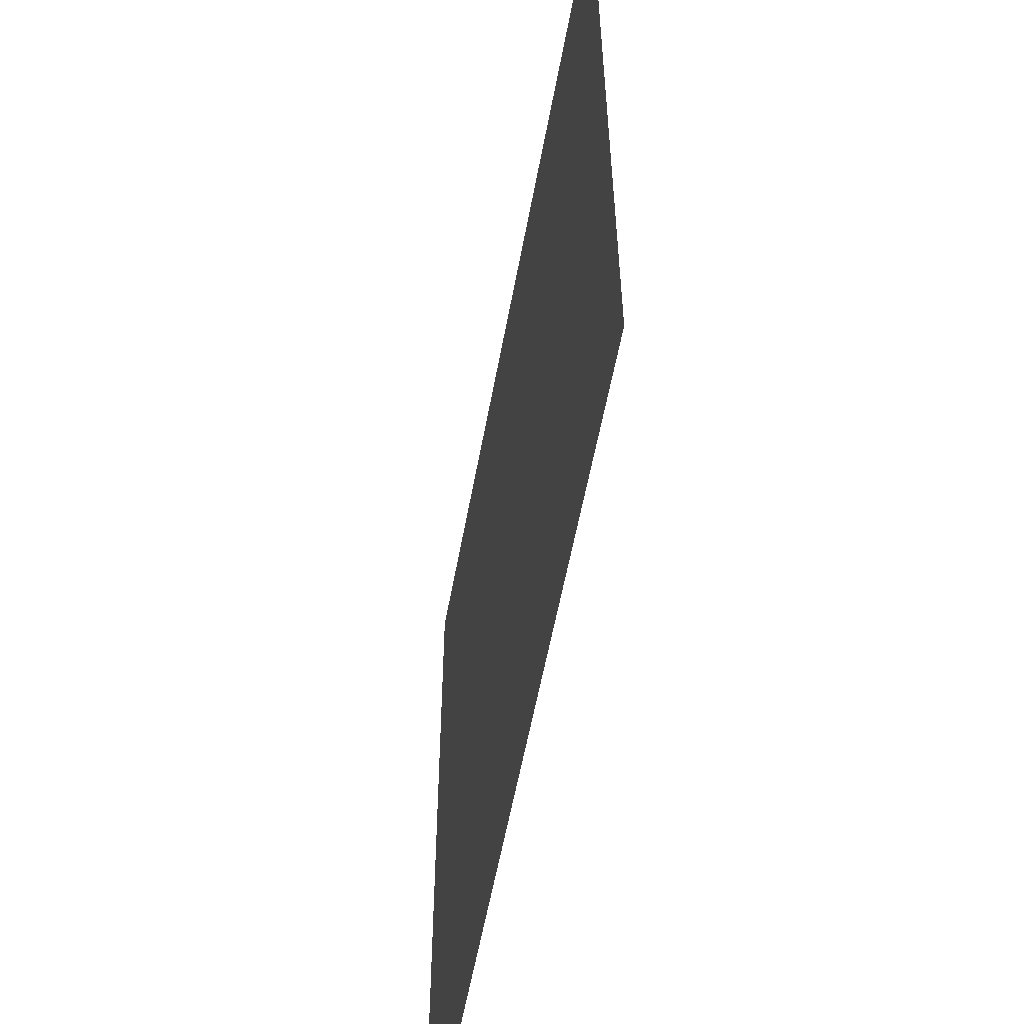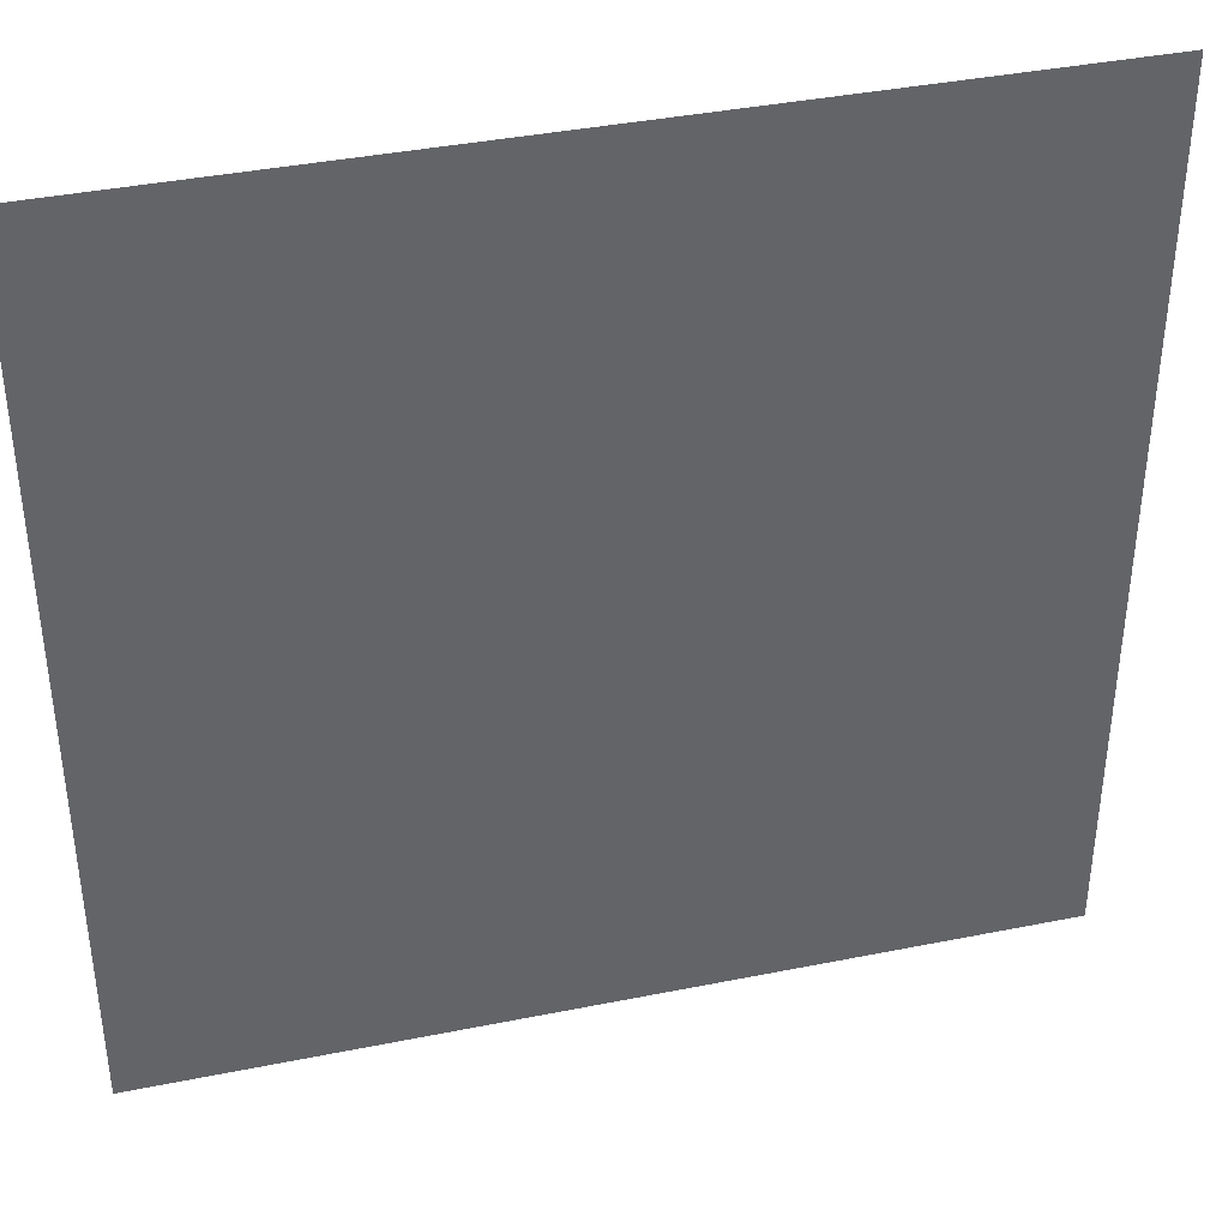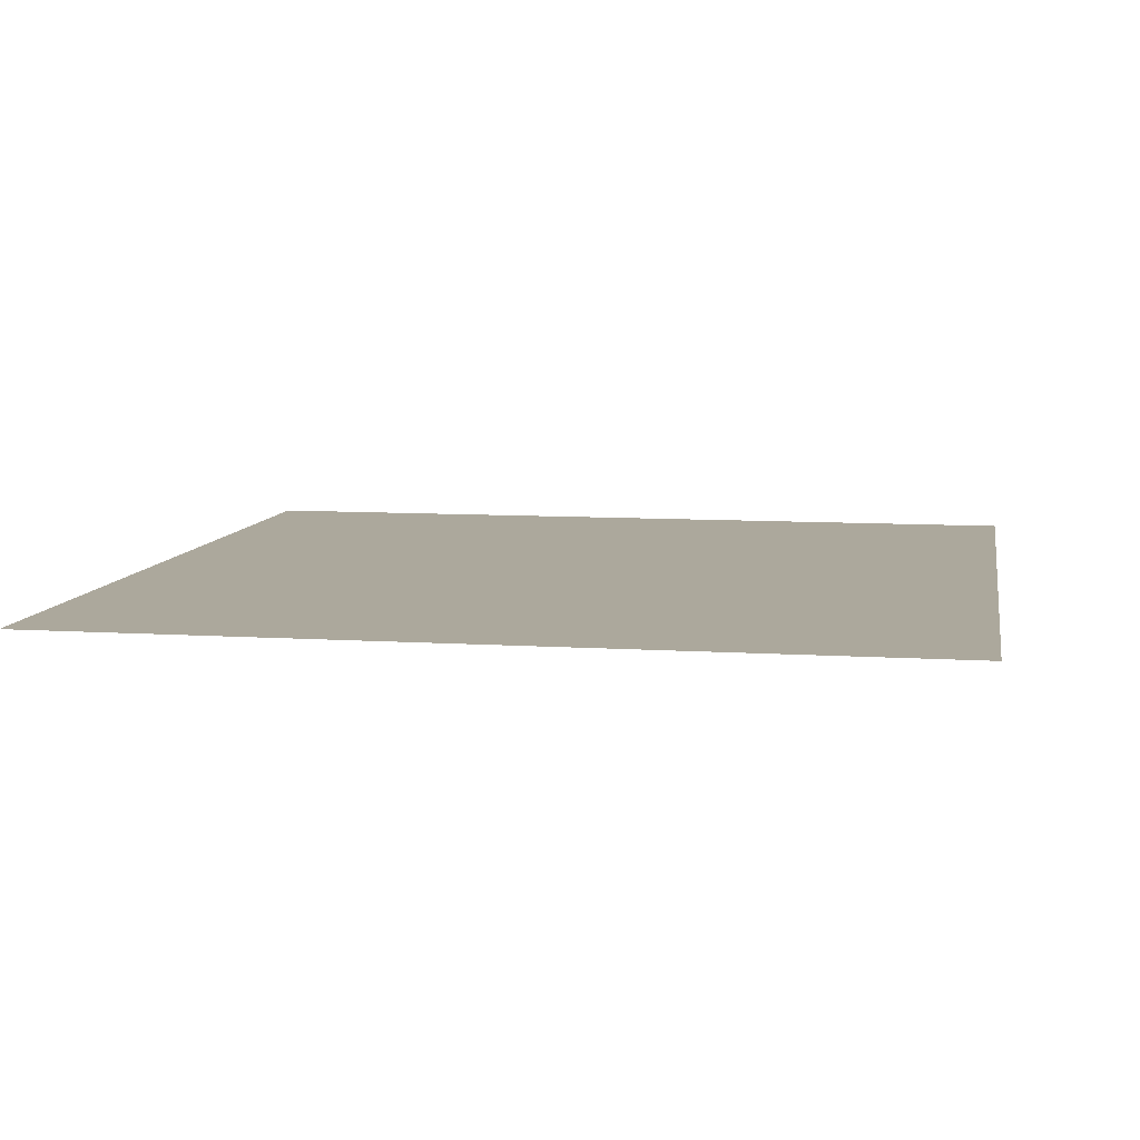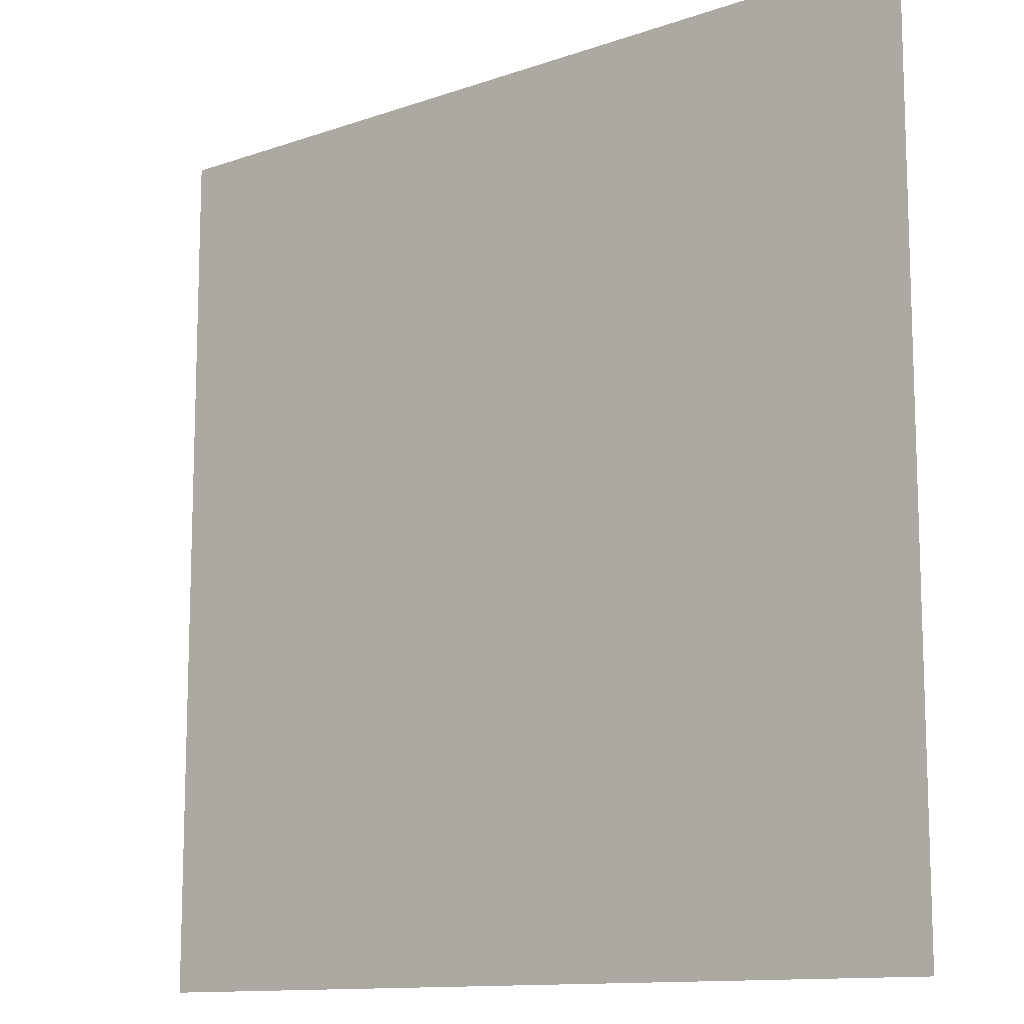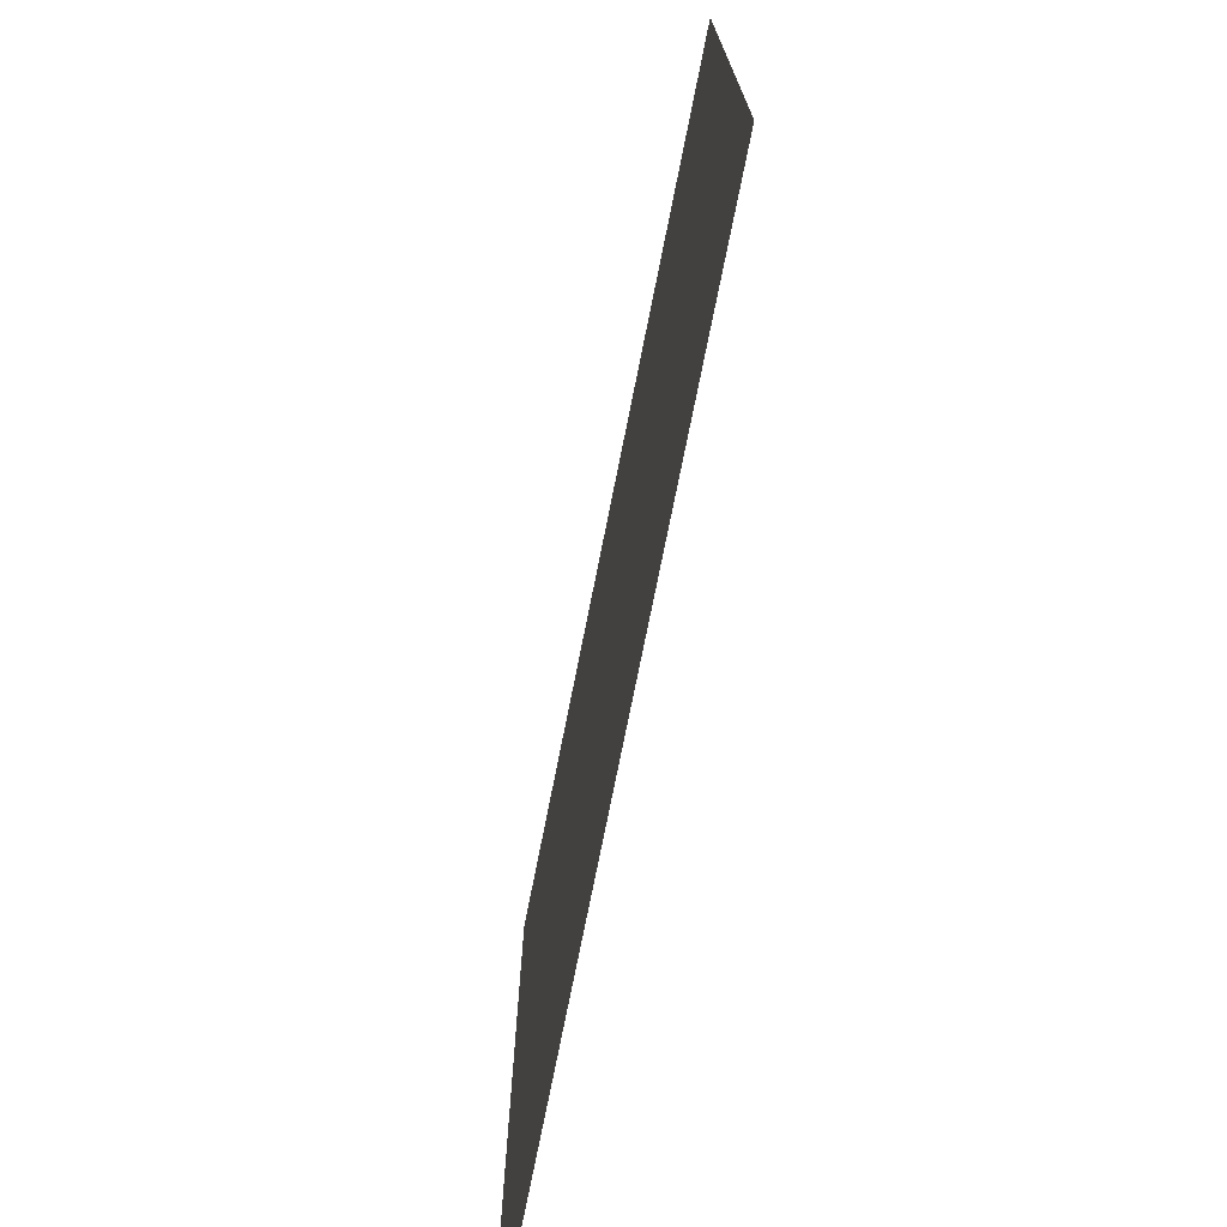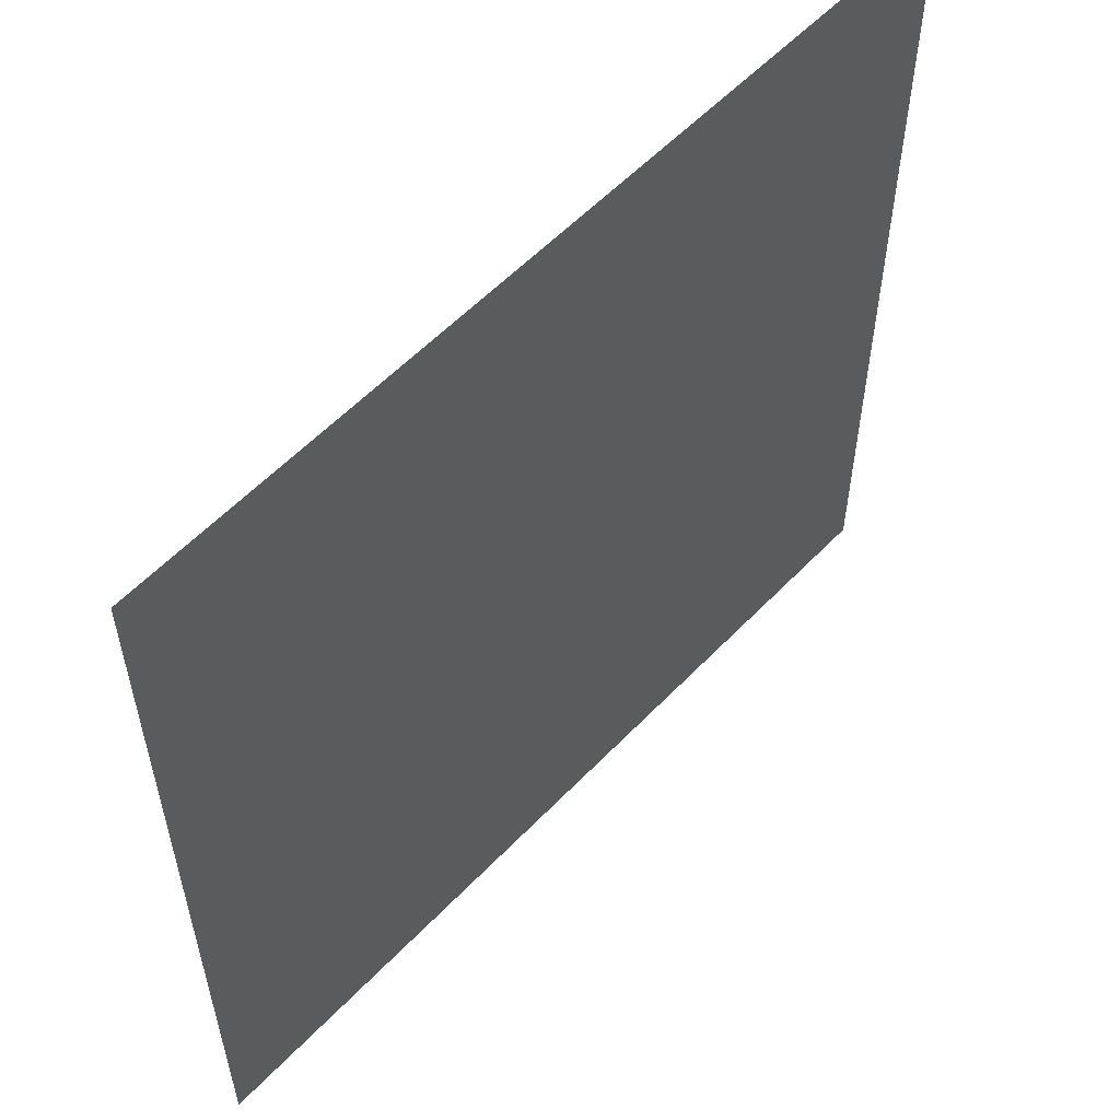
<metadata>
{"format":"obj","ext":"obj","renderer":"f3d","projection":"perspective","resolution":1024,"background":"white","views":[{"elev":-57.8,"azim":-100.4,"up":"+Z"},{"elev":39.2,"azim":-14.1,"up":"+Z"},{"elev":8.5,"azim":-170.0,"up":"+Y"},{"elev":-12.0,"azim":39.8,"up":"+Z"},{"elev":-74.9,"azim":78.7,"up":"+Z"},{"elev":57.2,"azim":133.0,"up":"+Z"}]}
</metadata>
<code>
g floor9
v -1.51 4.518e-15 1.51
v -1.51 1.93e-14 -0.5035
v 0.5035 1.93e-14 -0.5035
v 0.5035 4.518e-15 1.51
g floor9_0
f 3 2 1
f 4 3 1

</code>
